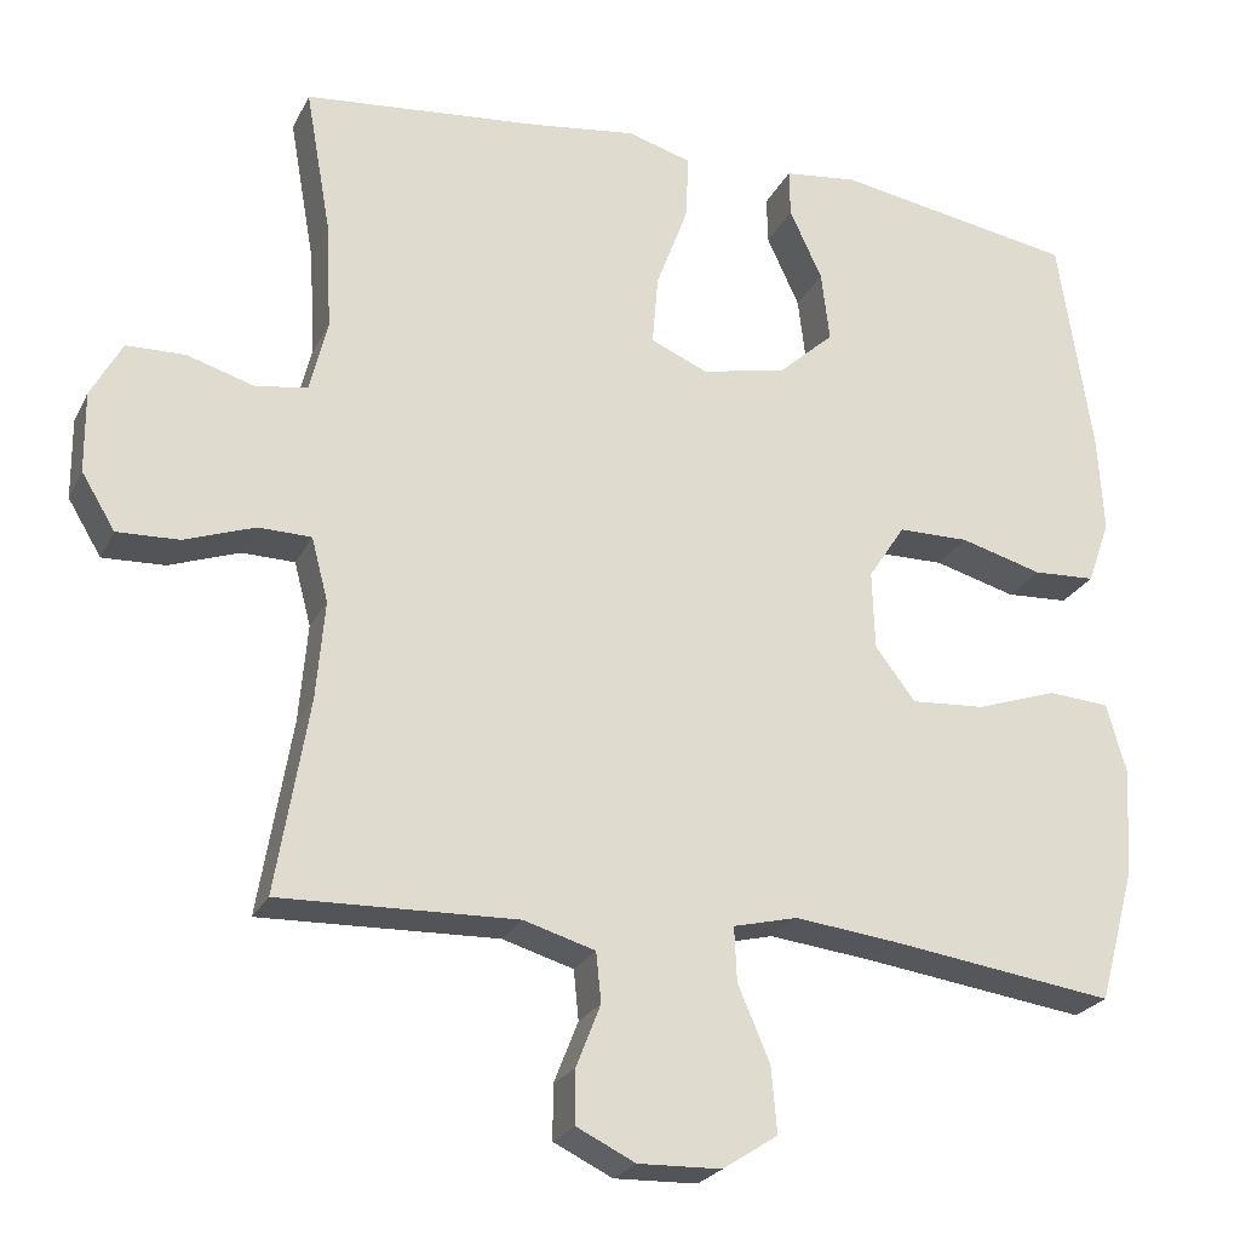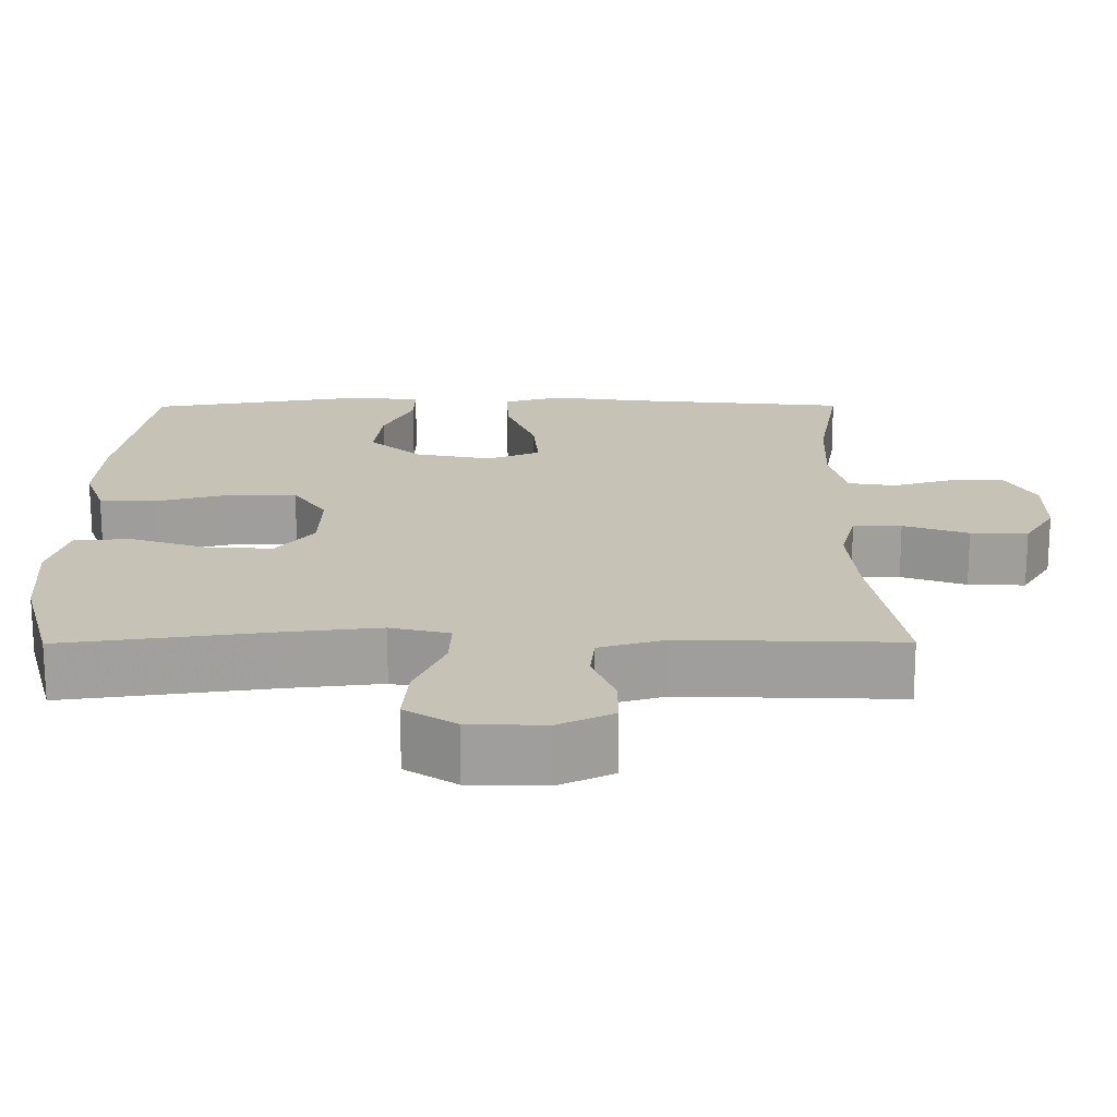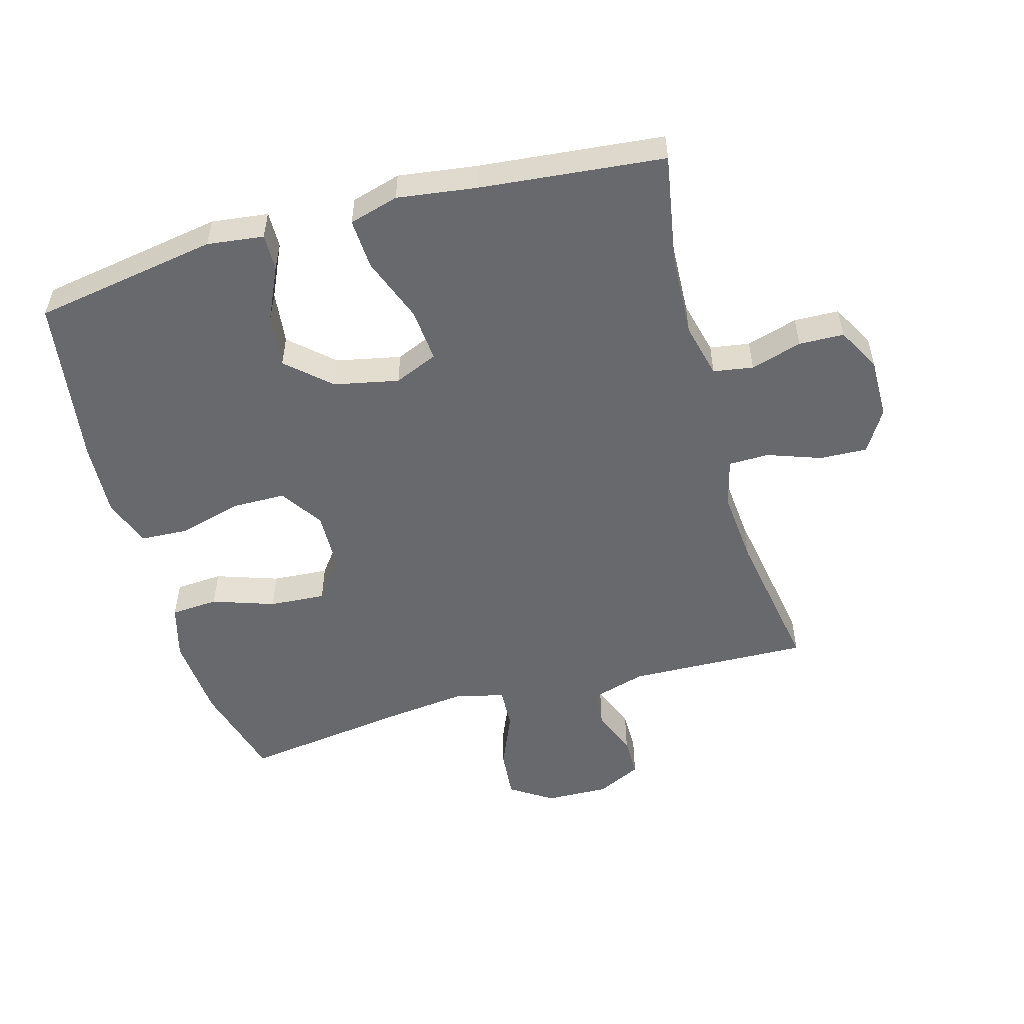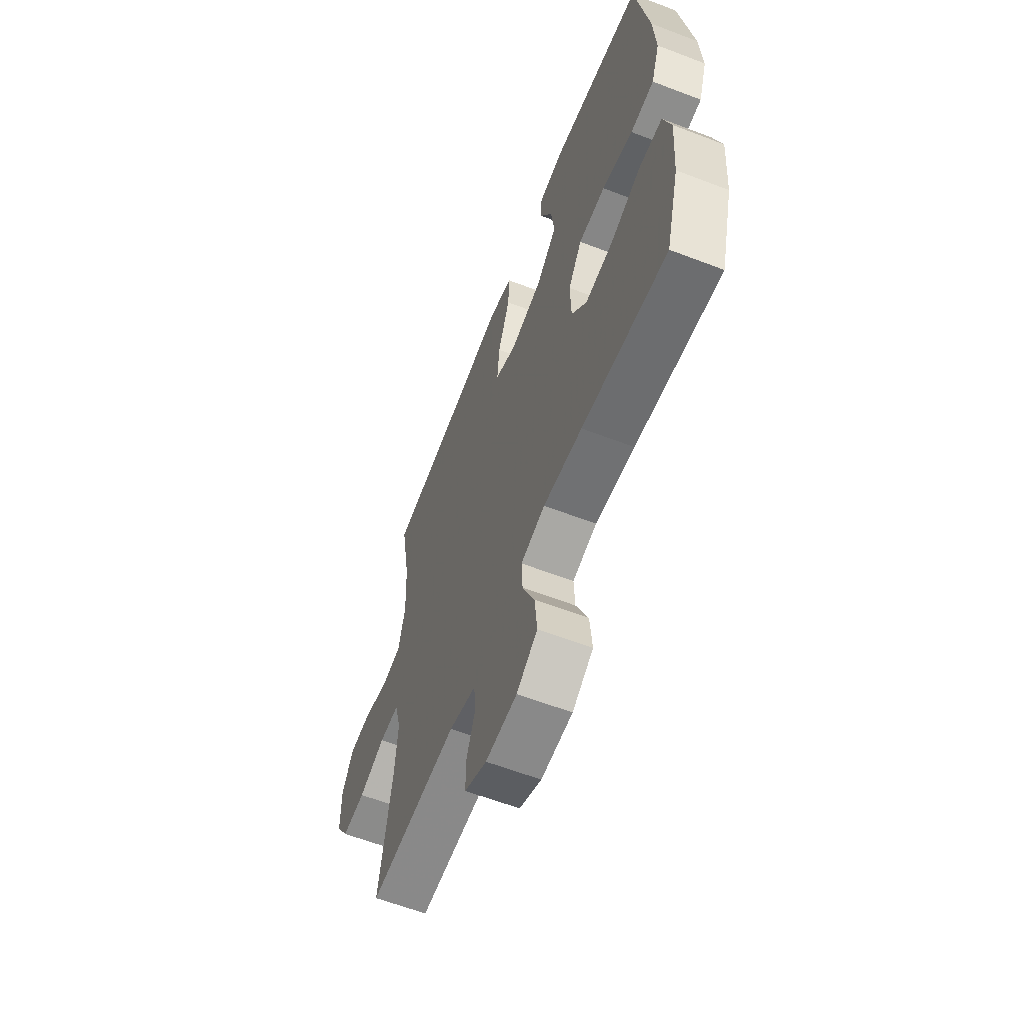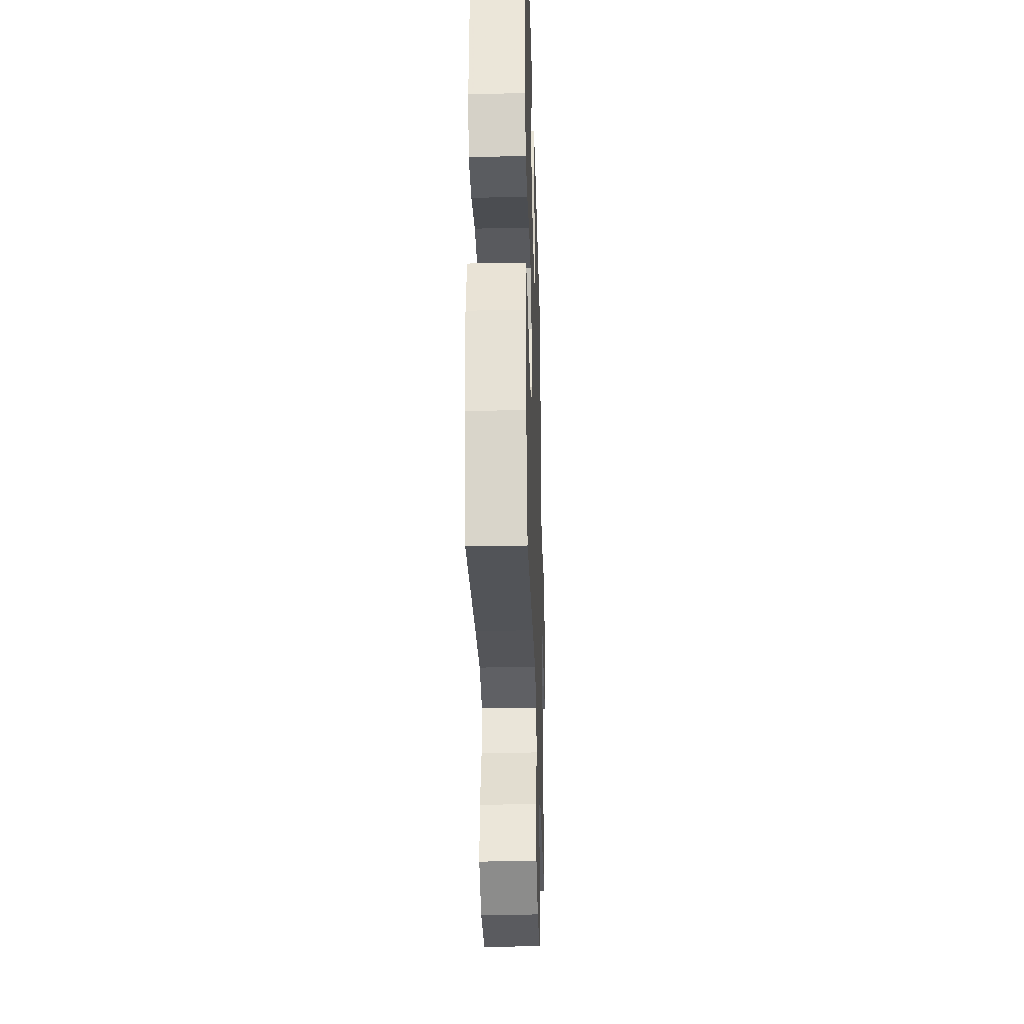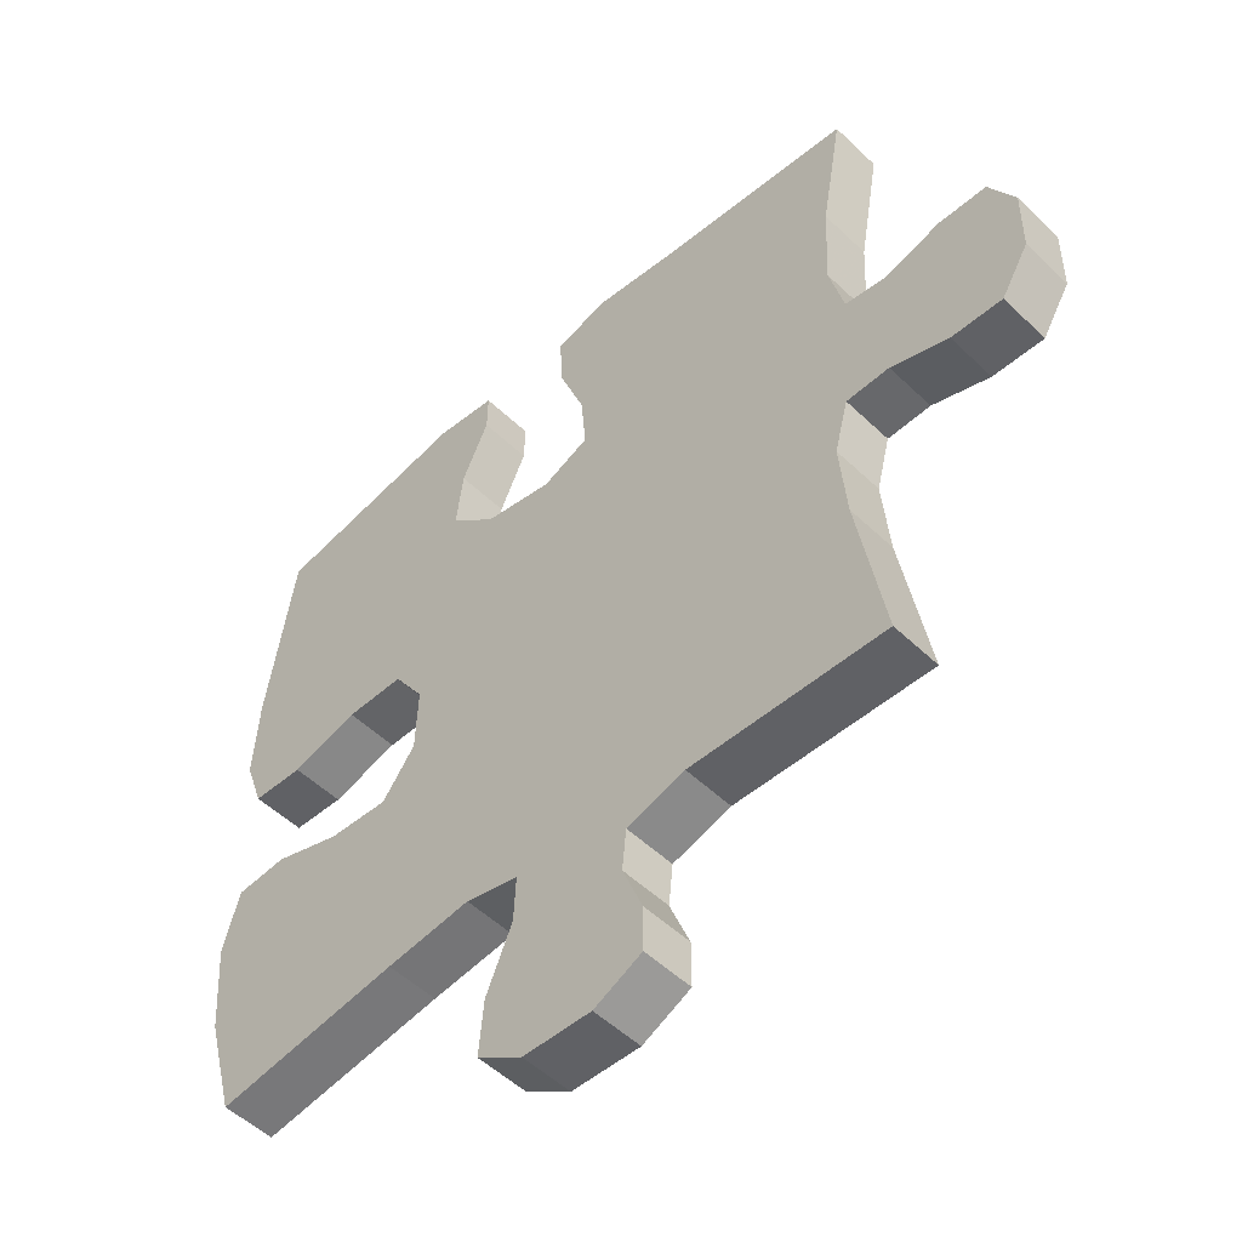
<metadata>
{"format":"obj","ext":"obj","renderer":"f3d","projection":"perspective","resolution":1024,"background":"white","views":[{"elev":-24.2,"azim":158.8,"up":"+Z"},{"elev":-71.1,"azim":0.1,"up":"+Z"},{"elev":-52.7,"azim":15.7,"up":"+Y"},{"elev":-61.5,"azim":-111.3,"up":"+Z"},{"elev":-31.1,"azim":-88.3,"up":"+Z"},{"elev":-51.7,"azim":44.1,"up":"+Z"}]}
</metadata>
<code>
v -0.5 0.07 0.5
v -0.212 0.07 0.548
v -0.124 0.07 0.537
v -0.125 0.07 0.48
v -0.164 0.07 0.396
v -0.174 0.07 0.312
v -0.107 0.07 0.251
v -0.006 0.07 0.23
v 0.062 0.07 0.259
v 0.055 0.07 0.343
v 0.017 0.07 0.445
v 0.013 0.07 0.524
v 0.09 0.07 0.546
v 0.213 0.07 0.529
v 0.5 0.07 0.5
v 0.469 0.07 0.324
v 0.463 0.07 0.197
v 0.484 0.07 0.111
v 0.546 0.07 0.101
v 0.626 0.07 0.125
v 0.696 0.07 0.123
v 0.733 0.07 0.055
v 0.732 0.07 -0.041
v 0.692 0.07 -0.107
v 0.618 0.07 -0.104
v 0.534 0.07 -0.074
v 0.471 0.07 -0.075
v 0.451 0.07 -0.151
v 0.461 0.07 -0.268
v 0.5 0.07 -0.5
v 0.217 0.07 -0.491
v 0.132 0.07 -0.516
v 0.126 0.07 -0.575
v 0.155 0.07 -0.649
v 0.155 0.07 -0.713
v 0.085 0.07 -0.747
v -0.014 0.07 -0.744
v -0.08 0.07 -0.701
v -0.073 0.07 -0.622
v -0.035 0.07 -0.533
v -0.032 0.07 -0.468
v -0.109 0.07 -0.449
v -0.232 0.07 -0.463
v -0.5 0.07 -0.5
v -0.542 0.07 -0.346
v -0.552 0.07 -0.213
v -0.528 0.07 -0.127
v -0.454 0.07 -0.122
v -0.357 0.07 -0.155
v -0.269 0.07 -0.161
v -0.221 0.07 -0.098
v -0.218 0.07 -0.004
v -0.262 0.07 0.063
v -0.347 0.07 0.064
v -0.445 0.07 0.037
v -0.52 0.07 0.041
v -0.547 0.07 0.118
v -0.54 0.07 0.236
v -0.5 0 0.5
v -0.212 0 0.548
v -0.124 0 0.537
v -0.125 0 0.48
v -0.164 0 0.396
v -0.174 0 0.312
v -0.107 0 0.251
v -0.006 0 0.23
v 0.062 0 0.259
v 0.055 0 0.343
v 0.017 0 0.445
v 0.013 0 0.524
v 0.09 0 0.546
v 0.213 0 0.529
v 0.5 0 0.5
v 0.469 0 0.324
v 0.463 0 0.197
v 0.484 0 0.111
v 0.546 0 0.101
v 0.626 0 0.125
v 0.696 0 0.123
v 0.733 0 0.055
v 0.732 0 -0.041
v 0.692 0 -0.107
v 0.618 0 -0.104
v 0.534 0 -0.074
v 0.471 0 -0.075
v 0.451 0 -0.151
v 0.461 0 -0.268
v 0.5 0 -0.5
v 0.217 0 -0.491
v 0.132 0 -0.516
v 0.126 0 -0.575
v 0.155 0 -0.649
v 0.155 0 -0.713
v 0.085 0 -0.747
v -0.014 0 -0.744
v -0.08 0 -0.701
v -0.073 0 -0.622
v -0.035 0 -0.533
v -0.032 0 -0.468
v -0.109 0 -0.449
v -0.232 0 -0.463
v -0.5 0 -0.5
v -0.542 0 -0.346
v -0.552 0 -0.213
v -0.528 0 -0.127
v -0.454 0 -0.122
v -0.357 0 -0.155
v -0.269 0 -0.161
v -0.221 0 -0.098
v -0.218 0 -0.004
v -0.262 0 0.063
v -0.347 0 0.064
v -0.445 0 0.037
v -0.52 0 0.041
v -0.547 0 0.118
v -0.54 0 0.236
f 54 55 56 57
f 53 54 57 58
f 46 47 48 49
f 46 49 50
f 43 44 45 46
f 42 43 46 50
f 41 42 50 51
f 37 38 39 40
f 37 40 41
f 36 37 41
f 33 34 35 36
f 32 33 36 41
f 31 32 41 51
f 29 30 31 51
f 23 24 25 26
f 23 26 27
f 22 23 27
f 19 20 21 22
f 18 19 22 27
f 17 18 27 28
f 14 15 16
f 14 16 17
f 13 14 17 28
f 10 11 12 13
f 9 10 13 28
f 2 3 4 5
f 2 5 6
f 53 58 1 2
f 52 53 2 6
f 51 52 6 7
f 29 51 7 8
f 8 9 28 29
f 115 114 113 112
f 116 115 112 111
f 107 106 105 104
f 108 107 104
f 104 103 102 101
f 108 104 101 100
f 109 108 100 99
f 98 97 96 95
f 99 98 95
f 99 95 94
f 94 93 92 91
f 99 94 91 90
f 109 99 90 89
f 109 89 88 87
f 84 83 82 81
f 85 84 81
f 85 81 80
f 80 79 78 77
f 85 80 77 76
f 86 85 76 75
f 74 73 72
f 75 74 72
f 86 75 72 71
f 71 70 69 68
f 86 71 68 67
f 63 62 61 60
f 64 63 60
f 60 59 116 111
f 64 60 111 110
f 65 64 110 109
f 66 65 109 87
f 87 86 67 66
f 1 59 60 2
f 2 60 61 3
f 3 61 62 4
f 4 62 63 5
f 5 63 64 6
f 6 64 65 7
f 7 65 66 8
f 8 66 67 9
f 9 67 68 10
f 10 68 69 11
f 11 69 70 12
f 12 70 71 13
f 13 71 72 14
f 14 72 73 15
f 15 73 74 16
f 16 74 75 17
f 17 75 76 18
f 18 76 77 19
f 19 77 78 20
f 20 78 79 21
f 21 79 80 22
f 22 80 81 23
f 23 81 82 24
f 24 82 83 25
f 25 83 84 26
f 26 84 85 27
f 27 85 86 28
f 28 86 87 29
f 29 87 88 30
f 30 88 89 31
f 31 89 90 32
f 32 90 91 33
f 33 91 92 34
f 34 92 93 35
f 35 93 94 36
f 36 94 95 37
f 37 95 96 38
f 38 96 97 39
f 39 97 98 40
f 40 98 99 41
f 41 99 100 42
f 42 100 101 43
f 43 101 102 44
f 44 102 103 45
f 45 103 104 46
f 46 104 105 47
f 47 105 106 48
f 48 106 107 49
f 49 107 108 50
f 50 108 109 51
f 51 109 110 52
f 52 110 111 53
f 53 111 112 54
f 54 112 113 55
f 55 113 114 56
f 56 114 115 57
f 57 115 116 58
f 58 116 59 1

</code>
